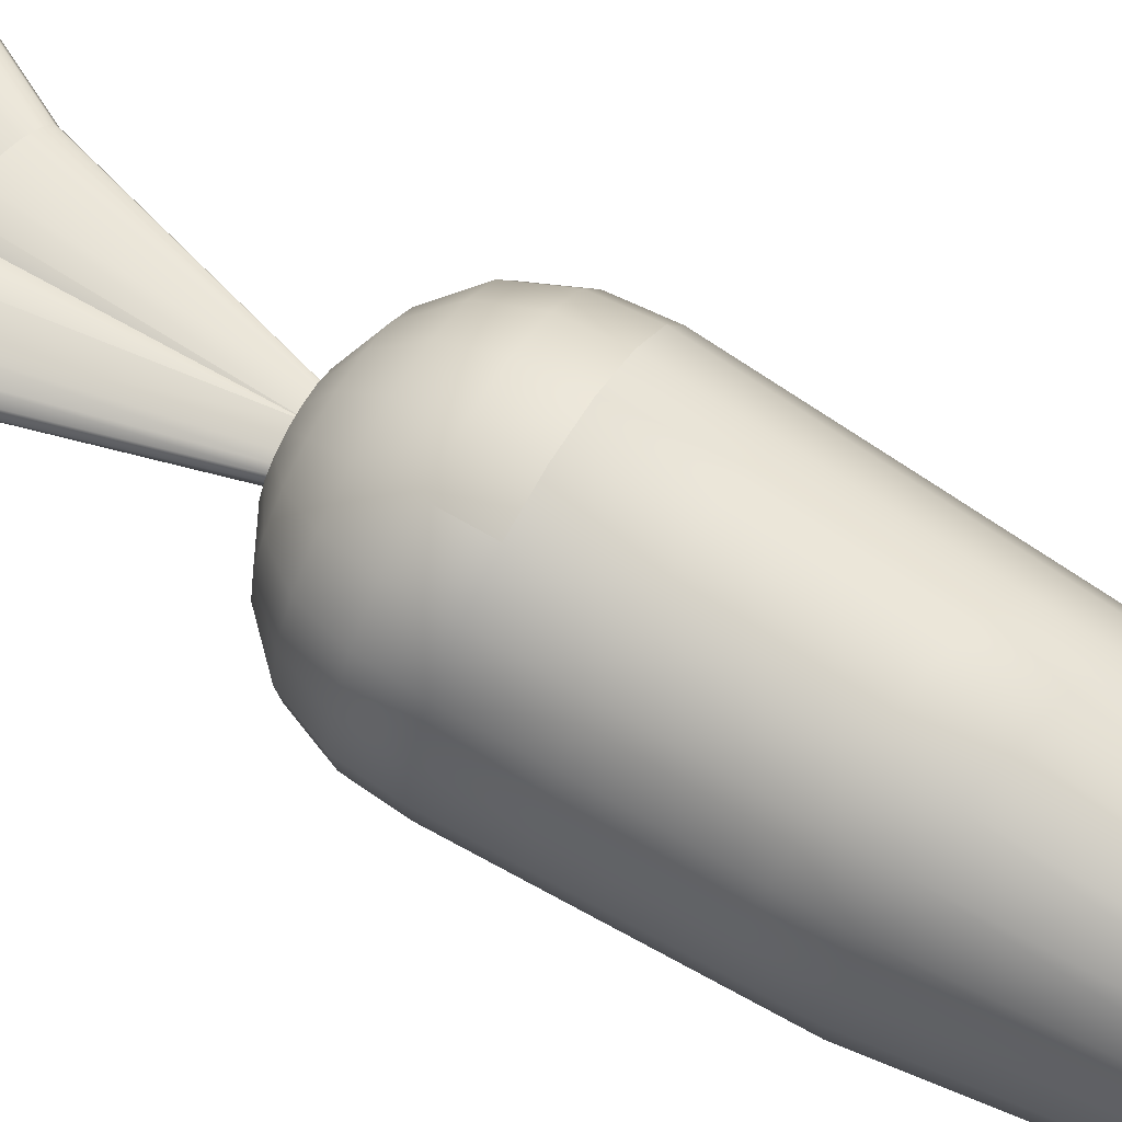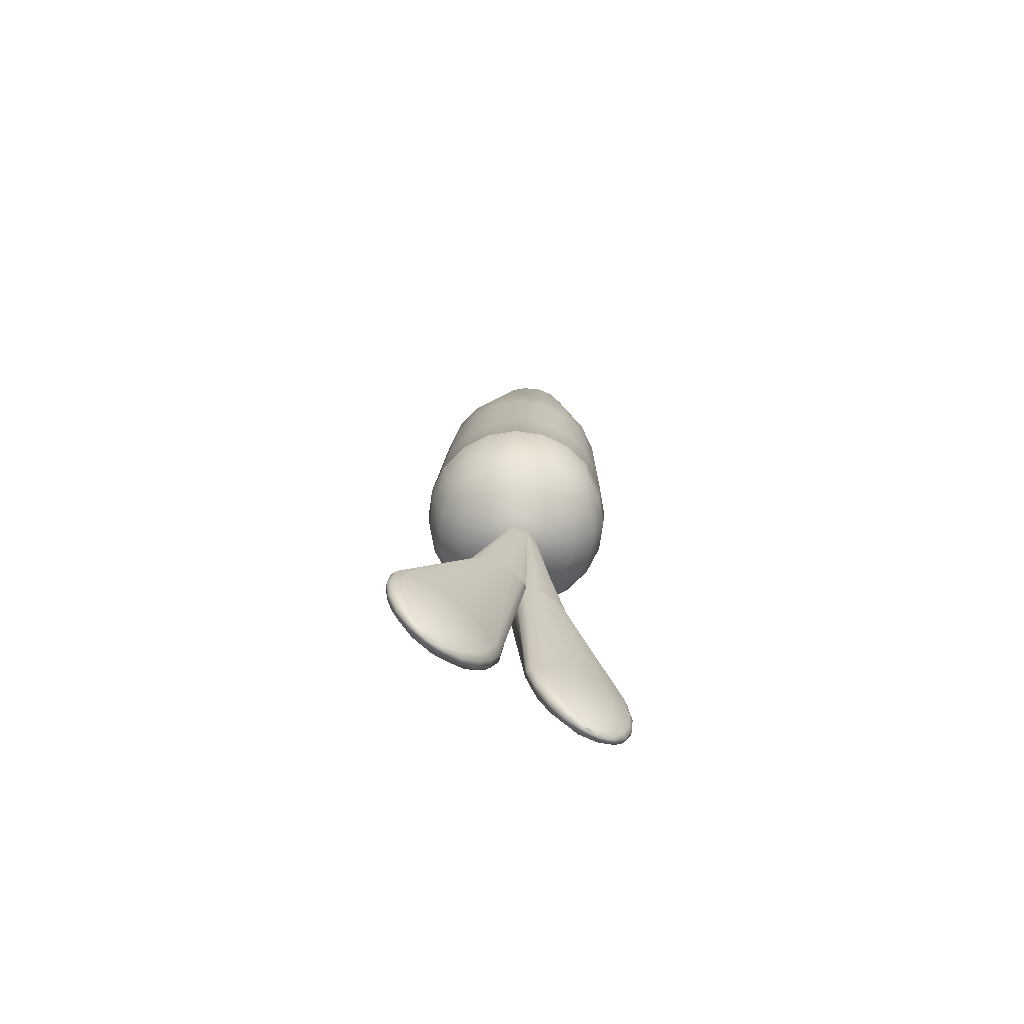
<metadata>
{"format":"obj","ext":"obj","renderer":"f3d","projection":"perspective","resolution":1024,"background":"white","views":[{"elev":68.2,"azim":-59.7,"up":"+Y"},{"elev":-71.0,"azim":144.9,"up":"+Z"}]}
</metadata>
<code>
g default
v 0.3612 0.1174 -1.057
v 0.3073 0.2233 -1.057
v 0.2233 0.3073 -1.057
v 0.1174 0.3612 -1.057
v 0 0.3798 -1.057
v -0.1174 0.3612 -1.057
v -0.2233 0.3073 -1.057
v -0.3073 0.2233 -1.057
v -0.3612 0.1174 -1.057
v -0.3798 0 -1.057
v -0.3612 -0.1174 -1.057
v -0.3073 -0.2233 -1.057
v -0.2233 -0.3073 -1.057
v -0.1174 -0.3612 -1.057
v 0 -0.3798 -1.057
v 0.1174 -0.3612 -1.057
v 0.2233 -0.3073 -1.057
v 0.3073 -0.2233 -1.057
v 0.3612 -0.1174 -1.057
v 0.3798 0 -1.057
v -0.04586 0 0.8373
v 0.1213 0.1352 0.3212
v 0.07406 0.1861 0.3298
v 0.01452 0.2188 0.3406
v -0.05148 0.2301 0.3526
v -0.1175 0.2188 0.3646
v -0.177 0.1861 0.3754
v -0.2243 0.1352 0.384
v -0.2546 0.07109 0.3895
v -0.2651 0 0.3914
v -0.2546 -0.07109 0.3895
v -0.2243 -0.1352 0.384
v -0.177 -0.1861 0.3754
v -0.1175 -0.2188 0.3646
v -0.05148 -0.2301 0.3526
v 0.01452 -0.2188 0.3406
v 0.07406 -0.1861 0.3298
v 0.1213 -0.1352 0.3212
v 0.1516 -0.07109 0.3157
v 0.1621 0 0.3138
v 0.1516 0.07109 0.3157
v 0.01043 -0.1199 0.6496
v 0.04305 -0.102 0.6437
v 0.06894 -0.0741 0.639
v 0.08556 -0.03895 0.636
v 0.09129 0 0.6349
v 0.08556 0.03895 0.636
v 0.06894 0.0741 0.639
v 0.04305 0.102 0.6437
v 0.01043 0.1199 0.6496
v -0.02574 0.1261 0.6562
v -0.0619 0.1199 0.6628
v -0.09452 0.102 0.6687
v -0.1204 0.0741 0.6734
v -0.137 0.03895 0.6764
v -0.1428 0 0.6775
v -0.137 -0.03895 0.6764
v -0.1204 -0.0741 0.6734
v -0.09452 -0.102 0.6687
v -0.0619 -0.1199 0.6628
v -0.02574 -0.1261 0.6562
v -0.1315 0.3413 -0.3816
v -0.2268 0.2903 -0.4034
v -0.3025 0.2109 -0.4206
v -0.3511 0.1109 -0.4317
v -0.3678 0 -0.4355
v -0.3511 -0.1109 -0.4317
v -0.3025 -0.2109 -0.4206
v -0.2268 -0.2903 -0.4034
v -0.1315 -0.3413 -0.3816
v -0.02574 -0.3589 -0.3575
v 0.07997 -0.3413 -0.3334
v 0.1753 -0.2903 -0.3116
v 0.251 -0.2109 -0.2944
v 0.2996 -0.1109 -0.2833
v 0.3164 0 -0.2795
v 0.2996 0.1109 -0.2833
v 0.251 0.2109 -0.2944
v 0.1753 0.2903 -0.3116
v 0.07997 0.3413 -0.3334
v -0.02574 0.3589 -0.3575
v 0.05974 0.01941 -1.454
v 0.05082 0.03692 -1.454
v 0.03692 0.05082 -1.454
v 0.01941 0.05974 -1.454
v 0 0.06281 -1.454
v -0.01941 0.05974 -1.454
v -0.03692 0.05082 -1.454
v -0.05082 0.03692 -1.454
v -0.05974 0.01941 -1.454
v -0.06281 0 -1.454
v -0.05974 -0.01941 -1.454
v -0.05082 -0.03692 -1.454
v -0.03692 -0.05082 -1.454
v -0.01941 -0.05974 -1.454
v 0 -0.06281 -1.454
v 0.01941 -0.05974 -1.454
v 0.03692 -0.05082 -1.454
v 0.05082 -0.03692 -1.454
v 0.05974 -0.01941 -1.454
v 0.06281 0 -1.454
v 0.118 0.03834 -1.439
v 0.1004 0.07293 -1.439
v 0.07293 0.1004 -1.439
v 0.03834 0.118 -1.439
v 0 0.1241 -1.439
v -0.03834 0.118 -1.439
v -0.07293 0.1004 -1.439
v -0.1004 0.07293 -1.439
v -0.118 0.03834 -1.439
v -0.1241 0 -1.439
v -0.118 -0.03834 -1.439
v -0.1004 -0.07293 -1.439
v -0.07293 -0.1004 -1.439
v -0.03834 -0.118 -1.439
v 0 -0.1241 -1.439
v 0.03834 -0.118 -1.439
v 0.07293 -0.1004 -1.439
v 0.1004 -0.07293 -1.439
v 0.118 -0.03834 -1.439
v 0.1241 0 -1.439
v 0.2245 0.07293 -1.382
v 0.1909 0.1387 -1.382
v 0.1387 0.1909 -1.382
v 0.07293 0.2245 -1.382
v 0 0.236 -1.382
v -0.07293 0.2245 -1.382
v -0.1387 0.1909 -1.382
v -0.1909 0.1387 -1.382
v -0.2245 0.07293 -1.382
v -0.236 0 -1.382
v -0.2245 -0.07293 -1.382
v -0.1909 -0.1387 -1.382
v -0.1387 -0.1909 -1.382
v -0.07293 -0.2245 -1.382
v 0 -0.236 -1.382
v 0.07293 -0.2245 -1.382
v 0.1387 -0.1909 -1.382
v 0.1909 -0.1387 -1.382
v 0.2245 -0.07293 -1.382
v 0.236 0 -1.382
v 0.309 0.1004 -1.293
v 0.2628 0.1909 -1.293
v 0.1909 0.2628 -1.293
v 0.1004 0.309 -1.293
v 0 0.3249 -1.293
v -0.1004 0.309 -1.293
v -0.1909 0.2628 -1.293
v -0.2628 0.1909 -1.293
v -0.309 0.1004 -1.293
v -0.3249 0 -1.293
v -0.309 -0.1004 -1.293
v -0.2628 -0.1909 -1.293
v -0.1909 -0.2628 -1.293
v -0.1004 -0.309 -1.293
v 0 -0.3249 -1.293
v 0.1004 -0.309 -1.293
v 0.1909 -0.2628 -1.293
v 0.2628 -0.1909 -1.293
v 0.309 -0.1004 -1.293
v 0.3249 0 -1.293
v 0.3517 0.1143 -1.181
v 0.2992 0.2174 -1.181
v 0.2174 0.2992 -1.181
v 0.1143 0.3517 -1.181
v -0 0.3698 -1.181
v -0.1143 0.3517 -1.181
v -0.2174 0.2992 -1.181
v -0.2992 0.2174 -1.181
v -0.3517 0.1143 -1.181
v -0.3698 0 -1.181
v -0.3517 -0.1143 -1.181
v -0.2992 -0.2174 -1.181
v -0.2174 -0.2992 -1.181
v -0.1143 -0.3517 -1.181
v -0 -0.3698 -1.181
v 0.1143 -0.3517 -1.181
v 0.2174 -0.2992 -1.181
v 0.2992 -0.2174 -1.181
v 0.3517 -0.1143 -1.181
v 0.3698 0 -1.181
v 0 0 -1.459
v -0.2243 0.3022 -0.8611
v -0.1216 0.3553 -0.8546
v -0.007722 0.3735 -0.8474
v 0.1062 0.3553 -0.8401
v 0.2089 0.3022 -0.8336
v 0.2904 0.2196 -0.8284
v 0.3427 0.1154 -0.8251
v 0.3608 0 -0.824
v 0.3427 -0.1154 -0.8251
v 0.2904 -0.2196 -0.8284
v 0.2089 -0.3022 -0.8336
v 0.1062 -0.3553 -0.8401
v -0.007722 -0.3735 -0.8474
v -0.1216 -0.3553 -0.8546
v -0.2243 -0.3022 -0.8611
v -0.3058 -0.2196 -0.8663
v -0.3582 -0.1154 -0.8696
v -0.3762 0 -0.8708
v -0.3582 0.1154 -0.8696
v -0.3058 0.2196 -0.8663
v -0.1285 0.3455 -0.5235
v -0.02033 0.3633 -0.5045
v 0.08783 0.3455 -0.4854
v 0.1854 0.2939 -0.4682
v 0.2628 0.2135 -0.4546
v 0.3125 0.1123 -0.4458
v 0.3297 0 -0.4428
v 0.3125 -0.1123 -0.4458
v 0.2628 -0.2135 -0.4546
v 0.1854 -0.2939 -0.4682
v 0.08783 -0.3455 -0.4854
v -0.02033 -0.3633 -0.5045
v -0.1285 -0.3455 -0.5235
v -0.2261 -0.2939 -0.5407
v -0.3035 -0.2135 -0.5543
v -0.3532 -0.1123 -0.5631
v -0.3703 0 -0.5661
v -0.3532 0.1123 -0.5631
v -0.3035 0.2135 -0.5543
v -0.2261 0.2939 -0.5407
g pCone2
f 47 48 21
f 48 49 21
f 49 50 21
f 50 51 21
f 51 52 21
f 52 53 21
f 53 54 21
f 54 55 21
f 55 56 21
f 56 57 21
f 57 58 21
f 58 59 21
f 59 60 21
f 60 61 21
f 61 42 21
f 42 43 21
f 43 44 21
f 44 45 21
f 45 46 21
f 46 47 21
f 78 79 23 22
f 79 80 24 23
f 80 81 25 24
f 81 62 26 25
f 62 63 27 26
f 63 64 28 27
f 64 65 29 28
f 65 66 30 29
f 66 67 31 30
f 67 68 32 31
f 68 69 33 32
f 69 70 34 33
f 70 71 35 34
f 71 72 36 35
f 72 73 37 36
f 73 74 38 37
f 74 75 39 38
f 75 76 40 39
f 76 77 41 40
f 77 78 22 41
f 36 37 43 42
f 37 38 44 43
f 38 39 45 44
f 39 40 46 45
f 40 41 47 46
f 41 22 48 47
f 22 23 49 48
f 23 24 50 49
f 24 25 51 50
f 25 26 52 51
f 26 27 53 52
f 27 28 54 53
f 28 29 55 54
f 29 30 56 55
f 30 31 57 56
f 31 32 58 57
f 32 33 59 58
f 33 34 60 59
f 34 35 61 60
f 35 36 42 61
f 6 7 183 184
f 7 8 202 183
f 8 9 201 202
f 9 10 200 201
f 10 11 199 200
f 11 12 198 199
f 12 13 197 198
f 13 14 196 197
f 14 15 195 196
f 15 16 194 195
f 16 17 193 194
f 17 18 192 193
f 18 19 191 192
f 19 20 190 191
f 20 1 189 190
f 1 2 188 189
f 2 3 187 188
f 3 4 186 187
f 4 5 185 186
f 5 6 184 185
f 82 83 103 102
f 83 84 104 103
f 84 85 105 104
f 85 86 106 105
f 86 87 107 106
f 87 88 108 107
f 88 89 109 108
f 89 90 110 109
f 90 91 111 110
f 91 92 112 111
f 92 93 113 112
f 93 94 114 113
f 94 95 115 114
f 95 96 116 115
f 96 97 117 116
f 97 98 118 117
f 98 99 119 118
f 99 100 120 119
f 100 101 121 120
f 101 82 102 121
f 103 123 122 102
f 104 124 123 103
f 105 125 124 104
f 106 126 125 105
f 107 127 126 106
f 108 128 127 107
f 109 129 128 108
f 110 130 129 109
f 111 131 130 110
f 112 132 131 111
f 113 133 132 112
f 114 134 133 113
f 115 135 134 114
f 116 136 135 115
f 117 137 136 116
f 118 138 137 117
f 119 139 138 118
f 120 140 139 119
f 121 141 140 120
f 102 122 141 121
f 123 143 142 122
f 124 144 143 123
f 125 145 144 124
f 126 146 145 125
f 127 147 146 126
f 128 148 147 127
f 129 149 148 128
f 130 150 149 129
f 131 151 150 130
f 132 152 151 131
f 133 153 152 132
f 134 154 153 133
f 135 155 154 134
f 136 156 155 135
f 137 157 156 136
f 138 158 157 137
f 139 159 158 138
f 140 160 159 139
f 141 161 160 140
f 122 142 161 141
f 143 163 162 142
f 144 164 163 143
f 145 165 164 144
f 146 166 165 145
f 147 167 166 146
f 148 168 167 147
f 149 169 168 148
f 150 170 169 149
f 151 171 170 150
f 152 172 171 151
f 153 173 172 152
f 154 174 173 153
f 155 175 174 154
f 156 176 175 155
f 157 177 176 156
f 158 178 177 157
f 159 179 178 158
f 160 180 179 159
f 161 181 180 160
f 142 162 181 161
f 163 2 1 162
f 164 3 2 163
f 165 4 3 164
f 166 5 4 165
f 167 6 5 166
f 168 7 6 167
f 169 8 7 168
f 170 9 8 169
f 171 10 9 170
f 172 11 10 171
f 173 12 11 172
f 174 13 12 173
f 175 14 13 174
f 176 15 14 175
f 177 16 15 176
f 178 17 16 177
f 179 18 17 178
f 180 19 18 179
f 181 20 19 180
f 162 1 20 181
f 83 82 182
f 84 83 182
f 85 84 182
f 86 85 182
f 87 86 182
f 88 87 182
f 89 88 182
f 90 89 182
f 91 90 182
f 92 91 182
f 93 92 182
f 94 93 182
f 95 94 182
f 96 95 182
f 97 96 182
f 98 97 182
f 99 98 182
f 100 99 182
f 101 100 182
f 82 101 182
f 184 183 222 203
f 185 184 203 204
f 186 185 204 205
f 187 186 205 206
f 188 187 206 207
f 189 188 207 208
f 190 189 208 209
f 191 190 209 210
f 192 191 210 211
f 193 192 211 212
f 194 193 212 213
f 195 194 213 214
f 196 195 214 215
f 197 196 215 216
f 198 197 216 217
f 199 198 217 218
f 200 199 218 219
f 201 200 219 220
f 202 201 220 221
f 183 202 221 222
f 204 203 62 81
f 205 204 81 80
f 206 205 80 79
f 207 206 79 78
f 208 207 78 77
f 209 208 77 76
f 210 209 76 75
f 211 210 75 74
f 212 211 74 73
f 213 212 73 72
f 214 213 72 71
f 215 214 71 70
f 216 215 70 69
f 217 216 69 68
f 218 217 68 67
f 219 218 67 66
f 220 219 66 65
f 221 220 65 64
f 222 221 64 63
f 203 222 63 62
g default
v 7.3e-05 -0.06165 -2.031
v 7.3e-05 0.06165 -2.031
v 7.3e-05 -0.0762 -1.424
v 7.3e-05 0.0762 -1.424
v 0.02828 -0.07247 -2.029
v 0.07624 -0.0762 -2.017
v 0.1675 -0.06165 -1.995
v 0.2018 -0.04479 -1.987
v 0.2239 -0.02355 -1.981
v 0.2314 -0 -1.98
v 0.2239 0.02355 -1.981
v 0.2018 0.04479 -1.987
v 0.1675 0.06165 -1.995
v 0.07624 0.0762 -2.017
v 0.02828 0.07247 -2.029
v 0.04665 -0.06165 -1.424
v 0.05929 -0.04479 -1.424
v 0.06741 -0.02355 -1.424
v 0.0702 -0 -1.424
v 0.06741 0.02355 -1.424
v 0.05929 0.04479 -1.424
v 0.04665 0.06165 -1.424
v 0.3386 -0.003688 -2.94
v 0.3437 -0.007014 -2.938
v 0.3616 -0.01135 -2.932
v 0.3837 -0.01135 -2.924
v 0.4017 -0.007014 -2.918
v 0.4067 -0.003688 -2.916
v 0.4085 -0 -2.916
v 0.4067 0.003687 -2.916
v 0.4017 0.007014 -2.918
v 0.3837 0.01135 -2.924
v 0.3616 0.01135 -2.932
v 0.3437 0.007014 -2.938
v 0.3386 0.003687 -2.94
v 0.3368 -0 -2.94
v 0.303 -0.007284 -2.941
v 0.313 -0.01385 -2.937
v 0.3484 -0.02242 -2.925
v 0.3922 -0.02242 -2.91
v 0.4276 -0.01385 -2.898
v 0.4376 -0.007284 -2.895
v 0.4411 -0 -2.894
v 0.4376 0.007284 -2.895
v 0.4276 0.01385 -2.898
v 0.3922 0.02242 -2.91
v 0.3484 0.02242 -2.925
v 0.313 0.01385 -2.937
v 0.303 0.007284 -2.941
v 0.2995 -0 -2.942
v 0.2331 -0.01385 -2.922
v 0.2522 -0.02635 -2.916
v 0.3195 -0.04264 -2.893
v 0.4027 -0.04264 -2.864
v 0.47 -0.02635 -2.841
v 0.4891 -0.01385 -2.834
v 0.4957 -0 -2.832
v 0.4891 0.01385 -2.834
v 0.47 0.02635 -2.841
v 0.4027 0.04264 -2.864
v 0.3195 0.04264 -2.893
v 0.2522 0.02635 -2.916
v 0.2331 0.01385 -2.922
v 0.2265 -0 -2.924
v 0.1706 -0.01907 -2.877
v 0.1969 -0.03627 -2.868
v 0.2896 -0.05869 -2.836
v 0.4041 -0.05869 -2.797
v 0.4967 -0.03627 -2.765
v 0.523 -0.01907 -2.756
v 0.5321 -0 -2.753
v 0.523 0.01907 -2.756
v 0.4967 0.03627 -2.765
v 0.4041 0.05869 -2.797
v 0.2896 0.05869 -2.836
v 0.1969 0.03627 -2.868
v 0.1706 0.01907 -2.877
v 0.1615 -0 -2.88
v 0.1216 -0.02242 -2.81
v 0.1526 -0.04264 -2.799
v 0.2615 -0.069 -2.762
v 0.3961 -0.069 -2.716
v 0.505 -0.04264 -2.678
v 0.536 -0.02242 -2.668
v 0.5466 -0 -2.664
v 0.536 0.02242 -2.668
v 0.505 0.04264 -2.678
v 0.3961 0.069 -2.716
v 0.2615 0.069 -2.762
v 0.1526 0.04264 -2.799
v 0.1216 0.02242 -2.81
v 0.111 -0 -2.814
v 0.09001 -0.02357 -2.723
v 0.1225 -0.04484 -2.712
v 0.2371 -0.07255 -2.673
v 0.3786 -0.07255 -2.624
v 0.4931 -0.04484 -2.585
v 0.5256 -0.02357 -2.573
v 0.5369 -0 -2.57
v 0.5256 0.02357 -2.573
v 0.4931 0.04484 -2.585
v 0.3786 0.07255 -2.624
v 0.2371 0.07255 -2.673
v 0.1225 0.04484 -2.712
v 0.09001 0.02357 -2.723
v 0.0788 -0 -2.727
v 0.3735 -0 -2.931
v 7.3e-05 0 -2.063
v -0.02813 0.07247 -2.029
v -0.0761 0.0762 -2.017
v -0.1673 0.06165 -1.995
v -0.2017 0.04479 -1.987
v -0.2237 0.02355 -1.981
v -0.2313 0 -1.98
v -0.2237 -0.02355 -1.981
v -0.2017 -0.04479 -1.987
v -0.1673 -0.06165 -1.995
v -0.0761 -0.0762 -2.017
v -0.02813 -0.07247 -2.029
v -0.0465 0.06165 -1.424
v -0.05915 0.04479 -1.424
v -0.06726 0.02355 -1.424
v -0.07006 0 -1.424
v -0.06726 -0.02355 -1.424
v -0.05915 -0.04479 -1.424
v -0.0465 -0.06165 -1.424
v -0.3097 0.003688 -2.834
v -0.3147 0.007014 -2.832
v -0.3322 0.01135 -2.824
v -0.3538 0.01135 -2.814
v -0.3713 0.007014 -2.806
v -0.3762 0.003688 -2.804
v -0.3779 0 -2.803
v -0.3762 -0.003687 -2.804
v -0.3713 -0.007014 -2.806
v -0.3538 -0.01135 -2.814
v -0.3322 -0.01135 -2.824
v -0.3147 -0.007014 -2.832
v -0.3097 -0.003687 -2.834
v -0.308 0 -2.835
v -0.2743 0.007284 -2.838
v -0.2841 0.01385 -2.834
v -0.3187 0.02242 -2.819
v -0.3613 0.02242 -2.8
v -0.3959 0.01385 -2.784
v -0.4057 0.007284 -2.78
v -0.409 0 -2.778
v -0.4057 -0.007284 -2.78
v -0.3959 -0.01385 -2.784
v -0.3613 -0.02242 -2.8
v -0.3187 -0.02242 -2.819
v -0.2841 -0.01385 -2.834
v -0.2743 -0.007284 -2.838
v -0.2709 0 -2.84
v -0.2034 0.01385 -2.826
v -0.2221 0.02635 -2.818
v -0.2878 0.04264 -2.789
v -0.3689 0.04264 -2.752
v -0.4346 0.02635 -2.723
v -0.4533 0.01385 -2.715
v -0.4597 0 -2.712
v -0.4533 -0.01385 -2.715
v -0.4346 -0.02635 -2.723
v -0.3689 -0.04264 -2.752
v -0.2878 -0.04264 -2.789
v -0.2221 -0.02635 -2.818
v -0.2034 -0.01385 -2.826
v -0.197 0 -2.829
v -0.1383 0.01907 -2.787
v -0.164 0.03627 -2.776
v -0.2544 0.05869 -2.735
v -0.3661 0.05869 -2.685
v -0.4565 0.03627 -2.645
v -0.4822 0.01907 -2.634
v -0.491 0 -2.63
v -0.4822 -0.01907 -2.634
v -0.4565 -0.03627 -2.645
v -0.3661 -0.05869 -2.685
v -0.2544 -0.05869 -2.735
v -0.164 -0.03627 -2.776
v -0.1383 -0.01907 -2.787
v -0.1295 0 -2.791
v -0.08532 0.02242 -2.725
v -0.1155 0.04264 -2.711
v -0.2218 0.069 -2.664
v -0.3531 0.069 -2.605
v -0.4594 0.04264 -2.558
v -0.4895 0.02242 -2.544
v -0.4999 0 -2.54
v -0.4895 -0.02242 -2.544
v -0.4594 -0.04264 -2.558
v -0.3531 -0.069 -2.605
v -0.2218 -0.069 -2.664
v -0.1155 -0.04264 -2.711
v -0.08532 -0.02242 -2.725
v -0.07492 0 -2.729
v -0.04835 0.02357 -2.641
v -0.08009 0.04484 -2.627
v -0.1918 0.07255 -2.577
v -0.3299 0.07255 -2.515
v -0.4416 0.04484 -2.466
v -0.4734 0.02357 -2.451
v -0.4843 0 -2.446
v -0.4734 -0.02357 -2.451
v -0.4416 -0.04484 -2.466
v -0.3299 -0.07255 -2.515
v -0.1918 -0.07255 -2.577
v -0.08009 -0.04484 -2.627
v -0.04835 -0.02357 -2.641
v -0.03741 0 -2.646
v -0.344 0 -2.822
v 7.3e-05 0 -1.424
g polySurface5
f 223 227 225
f 227 228 225
f 225 228 229 238
f 229 230 239 238
f 230 231 240 239
f 231 232 241 240
f 232 233 242 241
f 233 234 243 242
f 234 235 244 243
f 244 235 236 226
f 236 237 226
f 237 224 226
f 245 246 260 259
f 260 246 247 261
f 261 247 248 262
f 262 248 249 263
f 249 250 264 263
f 250 251 265 264
f 251 252 266 265
f 252 253 267 266
f 267 253 254 268
f 268 254 255 269
f 269 255 256 270
f 256 257 271 270
f 257 258 272 271
f 258 245 259 272
f 260 274 273 259
f 261 275 274 260
f 262 276 275 261
f 263 277 276 262
f 264 278 277 263
f 265 279 278 264
f 266 280 279 265
f 267 281 280 266
f 268 282 281 267
f 269 283 282 268
f 270 284 283 269
f 271 285 284 270
f 272 286 285 271
f 259 273 286 272
f 274 288 287 273
f 275 289 288 274
f 276 290 289 275
f 277 291 290 276
f 278 292 291 277
f 279 293 292 278
f 280 294 293 279
f 281 295 294 280
f 282 296 295 281
f 283 297 296 282
f 284 298 297 283
f 285 299 298 284
f 286 300 299 285
f 273 287 300 286
f 288 302 301 287
f 289 303 302 288
f 290 304 303 289
f 291 305 304 290
f 292 306 305 291
f 293 307 306 292
f 294 308 307 293
f 295 309 308 294
f 296 310 309 295
f 297 311 310 296
f 298 312 311 297
f 299 313 312 298
f 300 314 313 299
f 287 301 314 300
f 302 316 315 301
f 303 317 316 302
f 304 318 317 303
f 305 319 318 304
f 306 320 319 305
f 307 321 320 306
f 308 322 321 307
f 309 323 322 308
f 310 324 323 309
f 311 325 324 310
f 312 326 325 311
f 313 327 326 312
f 314 328 327 313
f 301 315 328 314
f 246 245 329
f 247 246 329
f 248 247 329
f 249 248 329
f 250 249 329
f 251 250 329
f 252 251 329
f 253 252 329
f 254 253 329
f 255 254 329
f 256 255 329
f 257 256 329
f 258 257 329
f 245 258 329
f 315 316 227 223
f 227 316 317 228
f 228 317 318 229
f 229 318 319 230
f 319 320 231 230
f 320 321 232 231
f 321 322 233 232
f 322 323 234 233
f 234 323 324 235
f 235 324 325 236
f 236 325 326 237
f 326 327 224 237
f 327 328 330 224
f 328 315 223 330
f 224 331 226
f 331 332 226
f 226 332 333 342
f 333 334 343 342
f 334 335 344 343
f 335 336 345 344
f 336 337 346 345
f 337 338 347 346
f 338 339 348 347
f 348 339 340 225
f 340 341 225
f 341 223 225
f 345 434 344
f 349 350 364 363
f 364 350 351 365
f 365 351 352 366
f 366 352 353 367
f 353 354 368 367
f 354 355 369 368
f 355 356 370 369
f 356 357 371 370
f 371 357 358 372
f 372 358 359 373
f 373 359 360 374
f 360 361 375 374
f 361 362 376 375
f 362 349 363 376
f 364 378 377 363
f 365 379 378 364
f 366 380 379 365
f 367 381 380 366
f 368 382 381 367
f 369 383 382 368
f 370 384 383 369
f 371 385 384 370
f 372 386 385 371
f 373 387 386 372
f 374 388 387 373
f 375 389 388 374
f 376 390 389 375
f 363 377 390 376
f 378 392 391 377
f 379 393 392 378
f 380 394 393 379
f 381 395 394 380
f 382 396 395 381
f 383 397 396 382
f 384 398 397 383
f 385 399 398 384
f 386 400 399 385
f 387 401 400 386
f 388 402 401 387
f 389 403 402 388
f 390 404 403 389
f 377 391 404 390
f 392 406 405 391
f 393 407 406 392
f 394 408 407 393
f 395 409 408 394
f 396 410 409 395
f 397 411 410 396
f 398 412 411 397
f 399 413 412 398
f 400 414 413 399
f 401 415 414 400
f 402 416 415 401
f 403 417 416 402
f 404 418 417 403
f 391 405 418 404
f 406 420 419 405
f 407 421 420 406
f 408 422 421 407
f 409 423 422 408
f 410 424 423 409
f 411 425 424 410
f 412 426 425 411
f 413 427 426 412
f 414 428 427 413
f 415 429 428 414
f 416 430 429 415
f 417 431 430 416
f 418 432 431 417
f 405 419 432 418
f 350 349 433
f 351 350 433
f 352 351 433
f 353 352 433
f 354 353 433
f 355 354 433
f 356 355 433
f 357 356 433
f 358 357 433
f 359 358 433
f 360 359 433
f 361 360 433
f 362 361 433
f 349 362 433
f 419 420 331 224
f 331 420 421 332
f 332 421 422 333
f 333 422 423 334
f 423 424 335 334
f 424 425 336 335
f 425 426 337 336
f 426 427 338 337
f 338 427 428 339
f 339 428 429 340
f 340 429 430 341
f 430 431 223 341
f 431 432 330 223
f 432 419 224 330
f 244 434 243
f 348 434 347
f 238 434 225
f 348 225 434
f 346 434 345
f 347 434 346
f 343 434 342
f 344 434 343
f 342 434 226
f 226 434 244
f 243 434 242
f 241 434 240
f 242 434 241
f 239 434 238
f 240 434 239

</code>
